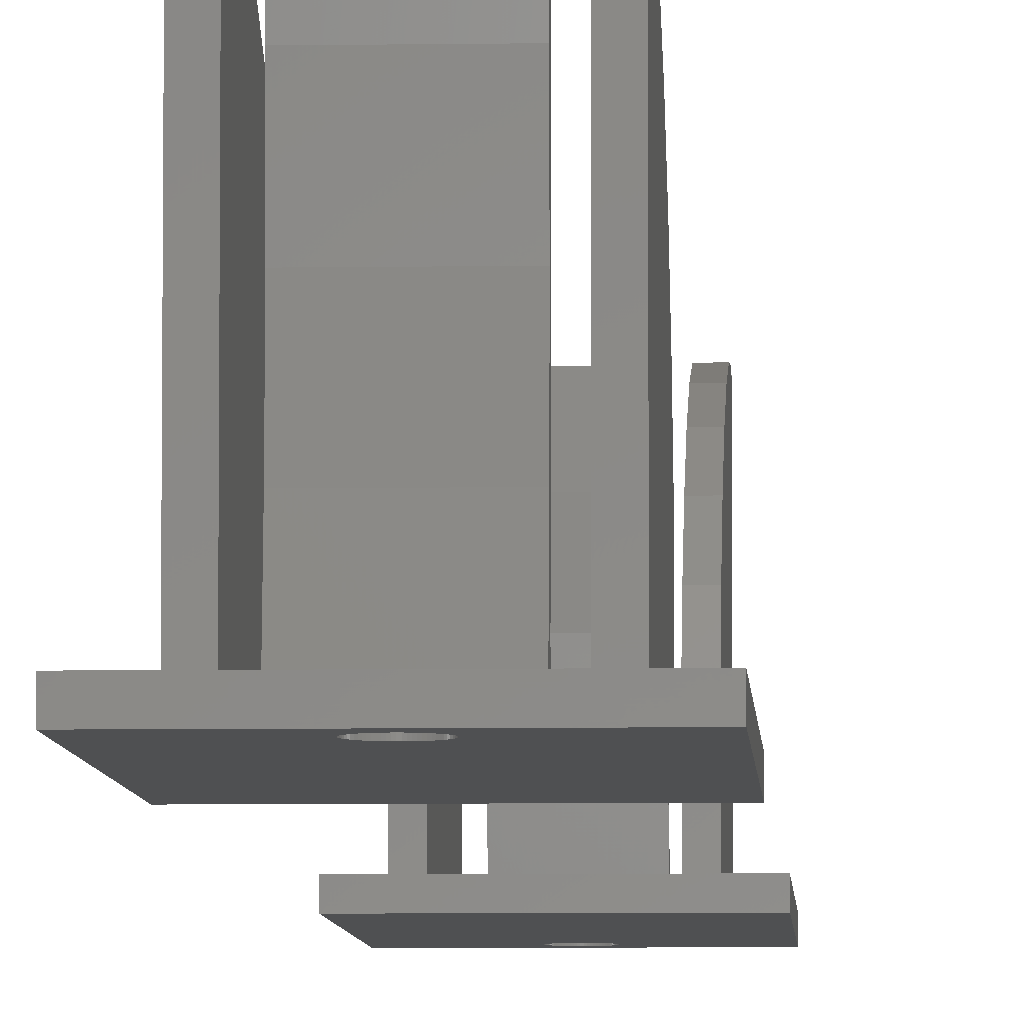
<metadata>
{"format":"stl","ext":"stl","renderer":"f3d","projection":"perspective","resolution":1024,"background":"white","views":[{"elev":-5.9,"azim":2.8,"up":"+Z"}]}
</metadata>
<code>
# stl→obj: 436 verts, 872 faces
v 8.5 -76.5 3.136
v 8.5 -44 0
v 8.5 -44 3.136
v 8.5 -76.5 0
v 8.5 44 3.136
v 8.5 76.5 0
v 8.5 76.5 3.136
v 8.5 44 0
v 8.5 44 5.863
v 8.5 50.86 20.07
v 8.5 44 6.673
v 8.5 56.22 24.27
v 8.5 44 4.554
v 8.5 76.5 30
v 8.5 44 5.303
v 8.5 62.47 27.41
v 6.5 76.5 30
v 8.5 69.33 29.34
v 6.5 69.33 29.34
v 8.5 44 4.885
v 6.5 46.62 15
v 6.5 50.86 20.07
v 8.5 46.62 15
v 6.5 62.47 27.41
v 6.5 56.22 24.27
v 8.5 44 7.983
v 6.5 44 9.879
v 8.5 44 9.879
v 8.5 -44 4.554
v 8.5 -76.5 30
v 6.5 -69.33 29.34
v 8.5 -69.33 29.34
v 6.5 -76.5 30
v 8.5 -44 4.885
v 6.5 -50.86 20.07
v 8.5 -56.22 24.27
v 8.5 -50.86 20.07
v 6.5 -56.22 24.27
v 8.5 -62.47 27.41
v 6.5 -62.47 27.41
v 8.5 -44 5.303
v 8.5 -44 5.863
v 8.5 -44 9.879
v 6.5 -46.62 15
v 8.5 -46.62 15
v 6.5 -44 9.879
v 8.5 -44 6.673
v 8.5 -44 7.983
v 6.5 76.5 0
v 6.5 44 0
v 6.5 -44 0
v 6.5 -76.5 0
v 12 84 0
v 12 44 0
v 5 73.14 0
v 5 76.47 0
v 2.028 80.54 0
v 2.092 80.18 0
v 2.068 80.36 0
v 2.1 80 0
v 1.973 80.72 0
v 1.903 80.89 0
v 1.819 81.05 0
v 1.72 81.2 0
v 1.609 81.35 0
v 1.485 81.48 0
v 1.35 81.61 0
v 1.205 81.72 0
v 1.05 81.82 0
v 0.8875 81.9 0
v 0.7182 81.97 0
v 0.5435 82.03 0
v 0.3647 82.07 0
v 0.183 82.09 0
v 0 82.1 0
v -12 84 0
v -0.183 82.09 0
v -6.5 76.5 0
v -2.1 80 0
v -2.092 80.18 0
v -2.068 80.36 0
v -2.028 80.54 0
v -1.973 80.72 0
v -1.903 80.89 0
v -1.819 81.05 0
v -1.72 81.2 0
v -5 76.47 0
v -5 73.14 0
v -1.609 81.35 0
v -1.485 81.48 0
v -1.35 81.61 0
v -1.205 81.72 0
v -0.3647 82.07 0
v -0.5435 82.03 0
v -0.7182 81.97 0
v -0.8875 81.9 0
v -1.05 81.82 0
v -8.5 76.5 0
v -12 44 0
v -8.5 44 0
v -6.5 44 0
v 2.092 79.82 0
v 2.068 79.64 0
v 2.028 79.46 0
v 1.973 79.28 0
v 1.903 79.11 0
v 1.819 78.95 0
v 1.72 78.8 0
v 1.609 78.65 0
v 1.485 78.52 0
v 1.35 78.39 0
v 1.205 78.28 0
v 1.05 78.18 0
v 0.8875 78.1 0
v 0.7182 78.03 0
v 0.5435 77.97 0
v 0.3647 77.93 0
v 0.183 77.91 0
v 0 77.9 0
v -0.183 77.91 0
v -0.3647 77.93 0
v -0.5435 77.97 0
v -0.7182 78.03 0
v -0.8875 78.1 0
v -1.05 78.18 0
v -1.205 78.28 0
v -1.35 78.39 0
v -1.485 78.52 0
v -1.609 78.65 0
v -1.72 78.8 0
v -1.819 78.95 0
v -1.903 79.11 0
v -1.973 79.28 0
v -2.028 79.46 0
v -2.068 79.64 0
v -2.092 79.82 0
v -8.5 -44 0
v -12 -44 0
v -8.5 -76.5 0
v 5 -76.47 0
v 2.092 -79.82 0
v 2.1 -80 0
v 2.068 -79.64 0
v 2.028 -79.46 0
v 1.973 -79.28 0
v 1.903 -79.11 0
v 1.819 -78.95 0
v 1.72 -78.8 0
v 1.609 -78.65 0
v 1.485 -78.52 0
v 1.35 -78.39 0
v 1.205 -78.28 0
v 1.05 -78.18 0
v 0.8875 -78.1 0
v 0.7182 -78.03 0
v 0.5435 -77.97 0
v 0.3647 -77.93 0
v 0.183 -77.91 0
v 0 -77.9 0
v -5 -76.47 0
v -0.183 -77.91 0
v -0.3647 -77.93 0
v -2.092 -79.82 0
v -2.1 -80 0
v -2.068 -79.64 0
v -2.028 -79.46 0
v -1.973 -79.28 0
v -1.903 -79.11 0
v -1.819 -78.95 0
v -1.72 -78.8 0
v -1.609 -78.65 0
v -1.485 -78.52 0
v -1.35 -78.39 0
v -1.205 -78.28 0
v -1.05 -78.18 0
v -0.8875 -78.1 0
v -0.7182 -78.03 0
v -0.5435 -77.97 0
v 5 -73.14 0
v -5 -73.14 0
v -6.5 -76.5 0
v -6.5 -44 0
v 12 -44 0
v 12 -84 0
v 2.092 -80.18 0
v 2.068 -80.36 0
v 2.028 -80.54 0
v 1.973 -80.72 0
v 1.903 -80.89 0
v 1.819 -81.05 0
v 1.72 -81.2 0
v 1.609 -81.35 0
v 1.485 -81.48 0
v 1.35 -81.61 0
v 1.205 -81.72 0
v 1.05 -81.82 0
v 0.8875 -81.9 0
v 0.7182 -81.97 0
v 0.5435 -82.03 0
v 0.3647 -82.07 0
v 0.183 -82.09 0
v 0 -82.1 0
v -12 -84 0
v -0.183 -82.09 0
v -0.3647 -82.07 0
v -2.092 -80.18 0
v -2.068 -80.36 0
v -2.028 -80.54 0
v -1.973 -80.72 0
v -1.903 -80.89 0
v -1.819 -81.05 0
v -1.72 -81.2 0
v -1.609 -81.35 0
v -1.485 -81.48 0
v -1.35 -81.61 0
v -0.5435 -82.03 0
v -0.7182 -81.97 0
v -0.8875 -81.9 0
v -1.05 -81.82 0
v -1.205 -81.72 0
v -8.5 69.33 29.34
v -8.5 76.5 30
v -8.5 62.47 27.41
v -8.5 56.22 24.27
v -8.5 50.86 20.07
v -8.5 46.62 15
v -8.5 44 9.879
v -8.5 -46.62 15
v -8.5 -44 9.879
v -8.5 -50.86 20.07
v -8.5 -56.22 24.27
v -8.5 -62.47 27.41
v -8.5 -69.33 29.34
v -8.5 -76.5 30
v -6.5 50.86 20.07
v -6.5 46.62 15
v -6.5 69.33 29.34
v -6.5 76.5 30
v -6.5 56.22 24.27
v -6.5 62.47 27.41
v -6.5 44 9.879
v -6.5 -76.5 30
v -6.5 -69.33 29.34
v -6.5 -56.22 24.27
v -6.5 -50.86 20.07
v -6.5 -62.47 27.41
v -6.5 -44 9.879
v -6.5 -46.62 15
v 5 -75.2 14.9
v 5 -73.7 14.9
v 5 -74.04 22.74
v 5 -74.04 7.056
v 5 -75.54 22.74
v 5 -74.98 29.9
v 5 -75.54 7.056
v 5 -74.76 1.616
v 5 -76.48 29.9
v -5 -75.54 22.74
v -5 -74.04 22.74
v -5 -75.2 14.9
v -5 -74.04 7.056
v -5 -75.54 7.056
v -5 -74.76 1.616
v -5 -73.7 14.9
v -5 -74.98 29.9
v -5 -76.48 29.9
v -5 75.54 7.056
v -5 74.04 7.056
v -5 75.2 14.9
v -5 74.76 1.616
v -5 75.54 22.74
v -5 74.98 29.9
v -5 76.48 29.9
v -5 73.7 14.9
v -5 74.04 22.74
v 5 74.04 22.74
v 5 75.54 22.74
v 5 74.98 29.9
v 5 76.48 29.9
v 5 75.2 14.9
v 5 74.04 7.056
v 5 75.54 7.056
v 5 74.76 1.616
v 5 73.7 14.9
v -12 -84 -2
v -12 -44 -2
v -12 44 -2
v -12 84 -2
v 12 -44 -2
v 12 -84 -2
v 12 84 -2
v 12 44 -2
v 1.485 78.52 -2
v 2.092 79.82 -2
v 2.1 80 -2
v 2.068 79.64 -2
v 2.028 79.46 -2
v 1.973 79.28 -2
v 1.903 79.11 -2
v 1.819 78.95 -2
v 1.72 78.8 -2
v 1.609 78.65 -2
v 1.35 78.39 -2
v 1.205 78.28 -2
v 1.05 78.18 -2
v 0.8875 78.1 -2
v 0.7182 78.03 -2
v 0.5435 77.97 -2
v 0.3647 77.93 -2
v 0.183 77.91 -2
v 0 77.9 -2
v -0.183 77.91 -2
v -0.3647 77.93 -2
v -0.5435 77.97 -2
v -0.7182 78.03 -2
v -0.8875 78.1 -2
v -1.05 78.18 -2
v -1.205 78.28 -2
v -1.35 78.39 -2
v -1.485 78.52 -2
v -1.609 78.65 -2
v -1.72 78.8 -2
v -1.819 78.95 -2
v -2.068 79.64 -2
v -2.092 79.82 -2
v -2.028 79.46 -2
v -1.973 79.28 -2
v -1.903 79.11 -2
v 2.092 80.18 -2
v 2.068 80.36 -2
v 2.028 80.54 -2
v 1.973 80.72 -2
v 1.903 80.89 -2
v 1.819 81.05 -2
v 1.72 81.2 -2
v 1.609 81.35 -2
v 1.485 81.48 -2
v 1.35 81.61 -2
v 1.205 81.72 -2
v 1.05 81.82 -2
v 0.8875 81.9 -2
v 0.7182 81.97 -2
v 0.5435 82.03 -2
v 0.3647 82.07 -2
v 0.183 82.09 -2
v 0 82.1 -2
v -0.183 82.09 -2
v -0.3647 82.07 -2
v -2.1 80 -2
v -2.092 80.18 -2
v -2.068 80.36 -2
v -0.5435 82.03 -2
v -0.7182 81.97 -2
v -0.8875 81.9 -2
v -1.05 81.82 -2
v -1.205 81.72 -2
v -1.35 81.61 -2
v -1.485 81.48 -2
v -1.609 81.35 -2
v -1.72 81.2 -2
v -1.819 81.05 -2
v -1.903 80.89 -2
v -1.973 80.72 -2
v -2.028 80.54 -2
v 2.092 -79.82 -2
v 2.1 -80 -2
v 2.092 -80.18 -2
v 2.068 -80.36 -2
v 2.028 -80.54 -2
v 1.973 -80.72 -2
v 1.903 -80.89 -2
v 1.819 -81.05 -2
v 1.72 -81.2 -2
v 1.609 -81.35 -2
v 1.485 -81.48 -2
v 1.35 -81.61 -2
v 1.205 -81.72 -2
v 1.05 -81.82 -2
v 0.8875 -81.9 -2
v 0.7182 -81.97 -2
v 0.5435 -82.03 -2
v 0.3647 -82.07 -2
v 0.183 -82.09 -2
v 0 -82.1 -2
v -0.183 -82.09 -2
v -2.092 -80.18 -2
v -2.1 -80 -2
v -2.068 -80.36 -2
v -2.028 -80.54 -2
v -1.973 -80.72 -2
v -1.903 -80.89 -2
v -1.819 -81.05 -2
v -1.72 -81.2 -2
v -1.609 -81.35 -2
v -1.485 -81.48 -2
v -1.35 -81.61 -2
v -1.205 -81.72 -2
v -1.05 -81.82 -2
v -0.8875 -81.9 -2
v -0.7182 -81.97 -2
v -0.5435 -82.03 -2
v -0.3647 -82.07 -2
v 2.068 -79.64 -2
v 2.028 -79.46 -2
v 1.973 -79.28 -2
v 1.903 -79.11 -2
v 1.819 -78.95 -2
v 1.72 -78.8 -2
v 1.609 -78.65 -2
v 1.485 -78.52 -2
v 1.35 -78.39 -2
v 1.205 -78.28 -2
v 1.05 -78.18 -2
v 0.8875 -78.1 -2
v 0.7182 -78.03 -2
v 0.5435 -77.97 -2
v 0.3647 -77.93 -2
v 0.183 -77.91 -2
v 0 -77.9 -2
v -0.183 -77.91 -2
v -0.3647 -77.93 -2
v -0.5435 -77.97 -2
v -0.7182 -78.03 -2
v -0.8875 -78.1 -2
v -1.05 -78.18 -2
v -1.205 -78.28 -2
v -1.35 -78.39 -2
v -1.485 -78.52 -2
v -1.609 -78.65 -2
v -1.72 -78.8 -2
v -1.819 -78.95 -2
v -1.903 -79.11 -2
v -1.973 -79.28 -2
v -2.092 -79.82 -2
v -2.068 -79.64 -2
v -2.028 -79.46 -2
f 1 2 3
f 2 1 4
f 5 6 7
f 6 5 8
f 9 10 11
f 10 9 12
f 13 7 14
f 7 13 5
f 15 12 9
f 12 15 16
f 17 18 14
f 18 17 19
f 13 18 20
f 18 13 14
f 20 16 15
f 16 20 18
f 21 10 22
f 10 21 23
f 24 12 16
f 12 24 25
f 11 23 26
f 23 11 10
f 27 23 21
f 23 27 28
f 19 16 18
f 16 19 24
f 25 10 12
f 10 25 22
f 23 28 26
f 1 29 30
f 29 1 3
f 31 30 32
f 30 31 33
f 32 29 34
f 29 32 30
f 35 36 37
f 36 35 38
f 38 39 36
f 39 38 40
f 36 41 42
f 41 36 39
f 43 44 45
f 44 43 46
f 40 32 39
f 32 40 31
f 39 34 41
f 34 39 32
f 45 35 37
f 35 45 44
f 45 47 48
f 47 45 37
f 37 42 47
f 42 37 36
f 43 45 48
f 49 19 17
f 49 24 19
f 49 25 24
f 49 22 25
f 49 21 22
f 50 21 49
f 21 50 27
f 51 44 46
f 52 44 51
f 44 52 35
f 35 52 38
f 38 52 40
f 40 52 31
f 31 52 33
f 7 17 14
f 49 7 6
f 7 49 17
f 53 6 54
f 53 49 6
f 55 49 56
f 57 49 53
f 58 49 59
f 49 60 56
f 60 49 58
f 49 57 59
f 53 61 57
f 53 62 61
f 53 63 62
f 53 64 63
f 53 65 64
f 53 66 65
f 53 67 66
f 53 68 67
f 53 69 68
f 53 70 69
f 53 71 70
f 53 72 71
f 53 73 72
f 53 74 73
f 53 75 74
f 76 75 53
f 75 76 77
f 78 79 80
f 78 80 81
f 78 81 82
f 76 82 83
f 76 83 84
f 76 84 85
f 76 85 86
f 87 78 88
f 79 78 87
f 76 86 89
f 76 89 90
f 82 76 78
f 76 90 91
f 76 91 92
f 77 76 93
f 76 94 93
f 76 95 94
f 76 96 95
f 76 97 96
f 76 92 97
f 78 76 98
f 99 98 76
f 98 99 100
f 54 6 8
f 49 55 50
f 88 50 55
f 101 88 78
f 88 101 50
f 102 56 60
f 103 56 102
f 104 56 103
f 105 56 104
f 106 56 105
f 107 56 106
f 108 56 107
f 109 56 108
f 110 56 109
f 111 56 110
f 112 56 111
f 113 56 112
f 114 56 113
f 115 56 114
f 116 56 115
f 117 56 116
f 118 56 117
f 119 56 118
f 87 119 120
f 87 120 121
f 87 121 122
f 119 87 56
f 123 87 122
f 124 87 123
f 125 87 124
f 126 87 125
f 127 87 126
f 128 87 127
f 129 87 128
f 130 87 129
f 131 87 130
f 132 87 131
f 133 87 132
f 134 87 133
f 135 87 134
f 136 87 135
f 87 136 79
f 137 138 139
f 140 141 142
f 140 143 141
f 140 144 143
f 140 145 144
f 140 146 145
f 140 147 146
f 140 148 147
f 140 149 148
f 140 150 149
f 140 151 150
f 140 152 151
f 140 153 152
f 140 154 153
f 140 155 154
f 140 156 155
f 140 157 156
f 140 158 157
f 140 159 158
f 160 159 140
f 159 160 161
f 161 160 162
f 163 160 164
f 165 160 163
f 166 160 165
f 167 160 166
f 168 160 167
f 169 160 168
f 170 160 169
f 171 160 170
f 172 160 171
f 173 160 172
f 174 160 173
f 175 160 174
f 176 160 175
f 177 160 176
f 178 160 177
f 162 160 178
f 51 179 52
f 51 180 179
f 181 180 182
f 182 180 51
f 4 183 2
f 183 4 184
f 52 184 4
f 140 52 179
f 142 52 140
f 52 142 185
f 52 185 186
f 187 52 186
f 52 187 184
f 188 184 187
f 189 184 188
f 190 184 189
f 191 184 190
f 192 184 191
f 193 184 192
f 194 184 193
f 195 184 194
f 196 184 195
f 197 184 196
f 198 184 197
f 199 184 198
f 200 184 199
f 201 184 200
f 202 184 201
f 203 202 204
f 203 204 205
f 181 164 160
f 164 181 206
f 206 181 207
f 207 181 208
f 203 208 181
f 208 203 209
f 209 203 210
f 180 181 160
f 210 203 211
f 211 203 212
f 212 203 213
f 203 181 139
f 213 203 214
f 214 203 215
f 202 203 184
f 216 203 205
f 217 203 216
f 218 203 217
f 219 203 218
f 220 203 219
f 215 203 220
f 203 139 138
f 33 1 30
f 52 1 33
f 1 52 4
f 98 221 222
f 98 223 221
f 98 224 223
f 98 225 224
f 98 226 225
f 100 226 98
f 226 100 227
f 137 228 229
f 139 228 137
f 228 139 230
f 230 139 231
f 231 139 232
f 232 139 233
f 233 139 234
f 226 235 225
f 235 226 236
f 222 237 238
f 237 222 221
f 223 239 240
f 239 223 224
f 227 236 226
f 236 227 241
f 224 235 239
f 235 224 225
f 221 240 237
f 240 221 223
f 233 242 243
f 242 233 234
f 230 244 245
f 244 230 231
f 231 246 244
f 246 231 232
f 247 228 248
f 228 247 229
f 248 230 245
f 230 248 228
f 232 243 246
f 243 232 233
f 237 78 238
f 240 78 237
f 239 78 240
f 235 78 239
f 236 78 235
f 241 78 236
f 78 241 101
f 248 182 247
f 181 248 245
f 181 245 244
f 181 244 246
f 181 246 243
f 181 243 242
f 248 181 182
f 78 222 238
f 222 78 98
f 139 242 234
f 242 139 181
f 249 250 251
f 250 249 252
f 253 251 254
f 255 252 249
f 252 255 256
f 256 140 179
f 140 256 255
f 251 253 249
f 253 254 257
f 258 259 260
f 261 262 260
f 263 160 262
f 160 263 180
f 260 264 261
f 262 261 263
f 264 260 259
f 259 258 265
f 265 258 266
f 265 257 254
f 257 265 266
f 256 261 252
f 261 256 263
f 251 265 254
f 265 251 259
f 250 259 251
f 259 250 264
f 252 264 250
f 264 252 261
f 180 256 179
f 256 180 263
f 262 249 260
f 249 262 255
f 258 257 266
f 257 258 253
f 160 255 262
f 255 160 140
f 260 253 258
f 253 260 249
f 267 268 269
f 268 267 270
f 87 270 267
f 270 87 88
f 271 272 273
f 272 271 269
f 274 269 268
f 269 275 272
f 269 274 275
f 276 277 278
f 278 277 279
f 277 276 280
f 281 282 280
f 283 56 282
f 56 283 55
f 284 280 276
f 282 281 283
f 280 284 281
f 273 278 279
f 278 273 272
f 270 281 268
f 281 270 283
f 275 278 272
f 278 275 276
f 274 276 275
f 276 274 284
f 268 284 274
f 284 268 281
f 270 55 283
f 55 270 88
f 282 269 280
f 269 282 267
f 277 273 279
f 273 277 271
f 56 267 282
f 267 56 87
f 280 271 277
f 271 280 269
f 285 138 286
f 138 285 203
f 287 76 288
f 76 287 99
f 184 289 183
f 289 184 290
f 54 291 53
f 291 54 292
f 293 291 292
f 291 294 295
f 291 296 294
f 291 297 296
f 291 298 297
f 291 299 298
f 291 300 299
f 291 301 300
f 291 302 301
f 291 293 302
f 292 303 293
f 292 304 303
f 292 305 304
f 292 306 305
f 292 307 306
f 292 308 307
f 292 309 308
f 292 310 309
f 292 311 310
f 287 311 292
f 311 287 312
f 312 287 313
f 313 287 314
f 314 287 315
f 315 287 316
f 316 287 317
f 317 287 318
f 318 287 319
f 319 287 320
f 288 320 287
f 320 288 321
f 321 288 322
f 322 288 323
f 324 288 325
f 326 288 324
f 327 288 326
f 328 288 327
f 323 288 328
f 329 291 295
f 330 291 329
f 331 291 330
f 332 291 331
f 333 291 332
f 334 291 333
f 335 291 334
f 336 291 335
f 337 291 336
f 338 291 337
f 339 291 338
f 340 291 339
f 341 291 340
f 342 291 341
f 343 291 342
f 344 291 343
f 345 291 344
f 346 291 345
f 288 346 347
f 288 347 348
f 325 288 349
f 349 288 350
f 350 288 351
f 346 288 291
f 352 288 348
f 353 288 352
f 354 288 353
f 355 288 354
f 356 288 355
f 357 288 356
f 358 288 357
f 359 288 358
f 360 288 359
f 361 288 360
f 362 288 361
f 363 288 362
f 364 288 363
f 351 288 364
f 365 290 366
f 290 367 366
f 290 368 367
f 290 369 368
f 290 370 369
f 290 371 370
f 290 372 371
f 290 373 372
f 290 374 373
f 290 375 374
f 290 376 375
f 290 377 376
f 290 378 377
f 290 379 378
f 290 380 379
f 290 381 380
f 290 382 381
f 290 383 382
f 290 384 383
f 285 384 290
f 384 285 385
f 386 285 387
f 388 285 386
f 389 285 388
f 390 285 389
f 391 285 390
f 392 285 391
f 393 285 392
f 394 285 393
f 395 285 394
f 396 285 395
f 397 285 396
f 398 285 397
f 399 285 398
f 400 285 399
f 401 285 400
f 402 285 401
f 385 285 402
f 403 290 365
f 404 290 403
f 405 290 404
f 406 290 405
f 407 290 406
f 408 290 407
f 409 290 408
f 410 290 409
f 290 410 289
f 411 289 410
f 412 289 411
f 413 289 412
f 414 289 413
f 415 289 414
f 416 289 415
f 417 289 416
f 418 289 417
f 419 289 418
f 286 419 420
f 286 420 421
f 286 421 422
f 286 422 423
f 286 423 424
f 286 424 425
f 286 425 426
f 286 426 427
f 286 427 428
f 285 428 429
f 285 429 430
f 285 430 431
f 285 431 432
f 285 432 433
f 285 434 387
f 285 435 434
f 285 436 435
f 285 433 436
f 428 285 286
f 419 286 289
f 285 184 203
f 184 285 290
f 291 76 53
f 76 291 288
f 287 100 99
f 100 287 101
f 101 287 50
f 292 50 287
f 50 292 8
f 8 292 54
f 100 241 227
f 241 100 101
f 27 26 28
f 27 11 26
f 27 9 11
f 27 15 9
f 27 20 15
f 50 20 27
f 20 50 13
f 13 50 5
f 5 50 8
f 289 2 183
f 2 289 51
f 51 289 182
f 286 182 289
f 182 286 137
f 137 286 138
f 48 46 43
f 47 46 48
f 42 46 47
f 41 46 42
f 34 46 41
f 51 34 29
f 51 29 3
f 51 3 2
f 34 51 46
f 182 229 247
f 229 182 137
f 339 67 68
f 67 339 338
f 355 96 97
f 96 355 354
f 83 362 84
f 362 83 363
f 299 105 298
f 105 299 106
f 315 124 123
f 124 315 316
f 333 63 334
f 63 333 62
f 334 64 335
f 64 334 63
f 342 70 71
f 70 342 341
f 86 359 89
f 359 86 360
f 353 94 95
f 94 353 352
f 294 60 295
f 60 294 102
f 302 108 301
f 108 302 109
f 312 121 120
f 121 312 313
f 318 127 126
f 127 318 319
f 133 326 134
f 326 133 327
f 329 59 330
f 59 329 58
f 331 61 332
f 61 331 57
f 332 62 333
f 62 332 61
f 336 66 337
f 66 336 65
f 335 65 336
f 65 335 64
f 338 66 67
f 66 338 337
f 340 68 69
f 68 340 339
f 341 69 70
f 69 341 340
f 343 71 72
f 71 343 342
f 344 72 73
f 72 344 343
f 82 363 83
f 363 82 364
f 81 364 82
f 364 81 351
f 84 361 85
f 361 84 362
f 85 360 86
f 360 85 361
f 354 95 96
f 95 354 353
f 348 77 93
f 77 348 347
f 357 92 91
f 92 357 356
f 358 91 90
f 91 358 357
f 356 97 92
f 97 356 355
f 89 358 90
f 358 89 359
f 309 118 117
f 118 309 310
f 307 116 115
f 116 307 308
f 306 115 114
f 115 306 307
f 293 111 110
f 111 293 303
f 304 113 112
f 113 304 305
f 300 106 299
f 106 300 107
f 311 120 119
f 120 311 312
f 314 123 122
f 123 314 315
f 316 125 124
f 125 316 317
f 132 327 133
f 327 132 328
f 135 325 136
f 325 135 324
f 128 321 129
f 321 128 320
f 130 323 131
f 323 130 322
f 319 128 127
f 128 319 320
f 330 57 331
f 57 330 59
f 347 75 77
f 75 347 346
f 345 73 74
f 73 345 344
f 136 349 79
f 349 136 325
f 80 351 81
f 351 80 350
f 352 93 94
f 93 352 348
f 295 58 329
f 58 295 60
f 296 102 294
f 102 296 103
f 297 103 296
f 103 297 104
f 298 104 297
f 104 298 105
f 308 117 116
f 117 308 309
f 305 114 113
f 114 305 306
f 293 109 302
f 109 293 110
f 303 112 111
f 112 303 304
f 301 107 300
f 107 301 108
f 310 119 118
f 119 310 311
f 313 122 121
f 122 313 314
f 317 126 125
f 126 317 318
f 131 328 132
f 328 131 323
f 134 324 135
f 324 134 326
f 129 322 130
f 322 129 321
f 346 74 75
f 74 346 345
f 79 350 80
f 350 79 349
f 164 434 163
f 434 164 387
f 411 150 151
f 150 411 410
f 171 428 172
f 428 171 429
f 425 176 175
f 176 425 424
f 406 147 407
f 147 406 146
f 415 154 155
f 154 415 414
f 168 431 169
f 431 168 432
f 169 430 170
f 430 169 431
f 385 205 204
f 205 385 402
f 403 144 404
f 144 403 143
f 365 143 403
f 143 365 141
f 405 146 406
f 146 405 145
f 408 149 409
f 149 408 148
f 409 150 410
f 150 409 149
f 407 148 408
f 148 407 147
f 416 155 156
f 155 416 415
f 417 156 157
f 156 417 416
f 418 157 158
f 157 418 417
f 412 151 152
f 151 412 411
f 413 152 153
f 152 413 412
f 170 429 171
f 429 170 430
f 167 432 168
f 432 167 433
f 166 433 167
f 433 166 436
f 165 436 166
f 436 165 435
f 163 435 165
f 435 163 434
f 426 175 174
f 175 426 425
f 427 174 173
f 174 427 426
f 428 173 172
f 173 428 427
f 421 161 162
f 161 421 420
f 367 142 366
f 142 367 185
f 374 191 373
f 191 374 192
f 209 389 208
f 389 209 390
f 378 197 196
f 197 378 379
f 404 145 405
f 145 404 144
f 420 159 161
f 159 420 419
f 414 153 154
f 153 414 413
f 424 177 176
f 177 424 423
f 423 178 177
f 178 423 422
f 366 141 365
f 141 366 142
f 368 185 367
f 185 368 186
f 370 187 369
f 187 370 188
f 372 189 371
f 189 372 190
f 371 188 370
f 188 371 189
f 369 186 368
f 186 369 187
f 214 394 213
f 394 214 395
f 208 388 207
f 388 208 389
f 206 387 164
f 387 206 386
f 382 201 200
f 201 382 383
f 381 200 199
f 200 381 382
f 379 198 197
f 198 379 380
f 419 158 159
f 158 419 418
f 422 162 178
f 162 422 421
f 377 196 195
f 196 377 378
f 373 190 372
f 190 373 191
f 384 204 202
f 204 384 385
f 397 215 220
f 215 397 396
f 401 217 216
f 217 401 400
f 396 214 215
f 214 396 395
f 210 390 209
f 390 210 391
f 380 199 198
f 199 380 381
f 376 195 194
f 195 376 377
f 375 192 374
f 192 375 193
f 375 194 193
f 194 375 376
f 383 202 201
f 202 383 384
f 399 219 218
f 219 399 398
f 402 216 205
f 216 402 401
f 211 391 210
f 391 211 392
f 207 386 206
f 386 207 388
f 398 220 219
f 220 398 397
f 400 218 217
f 218 400 399
f 212 392 211
f 392 212 393
f 213 393 212
f 393 213 394

</code>
